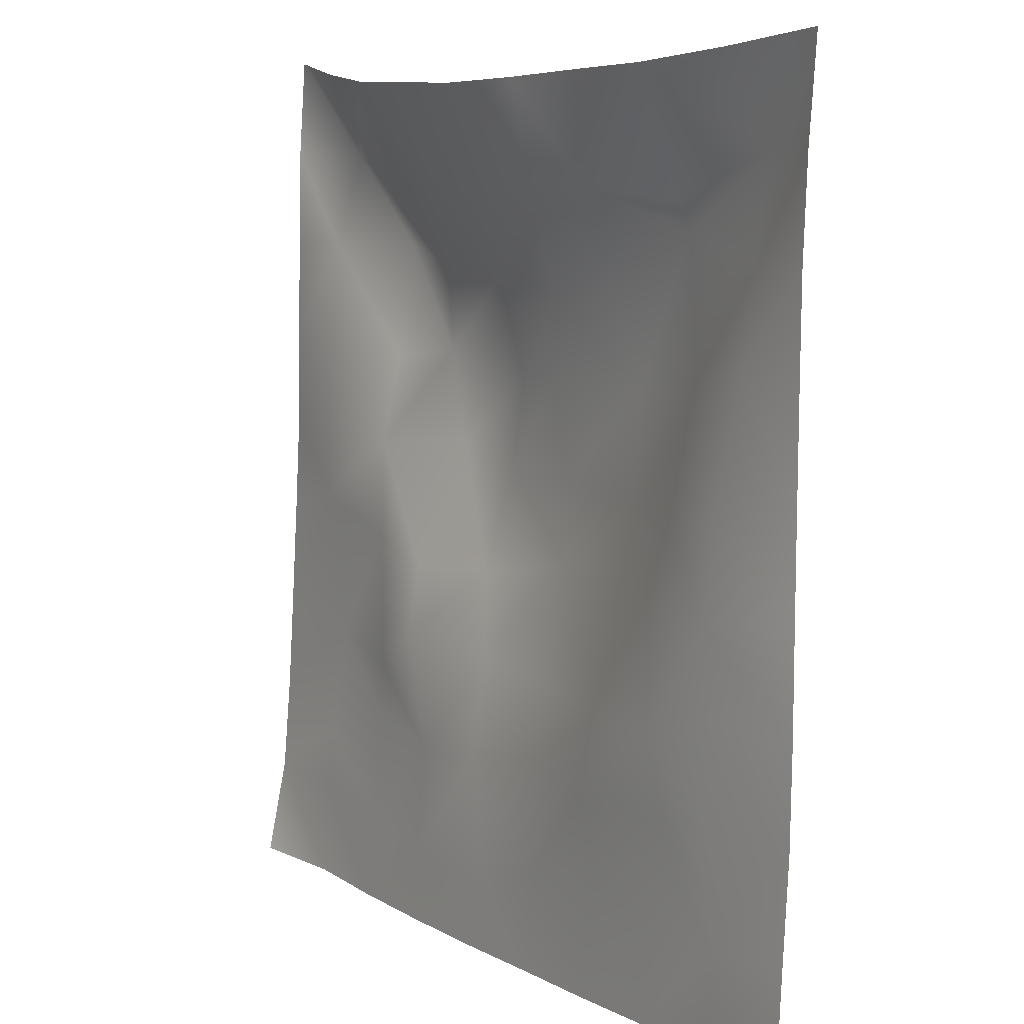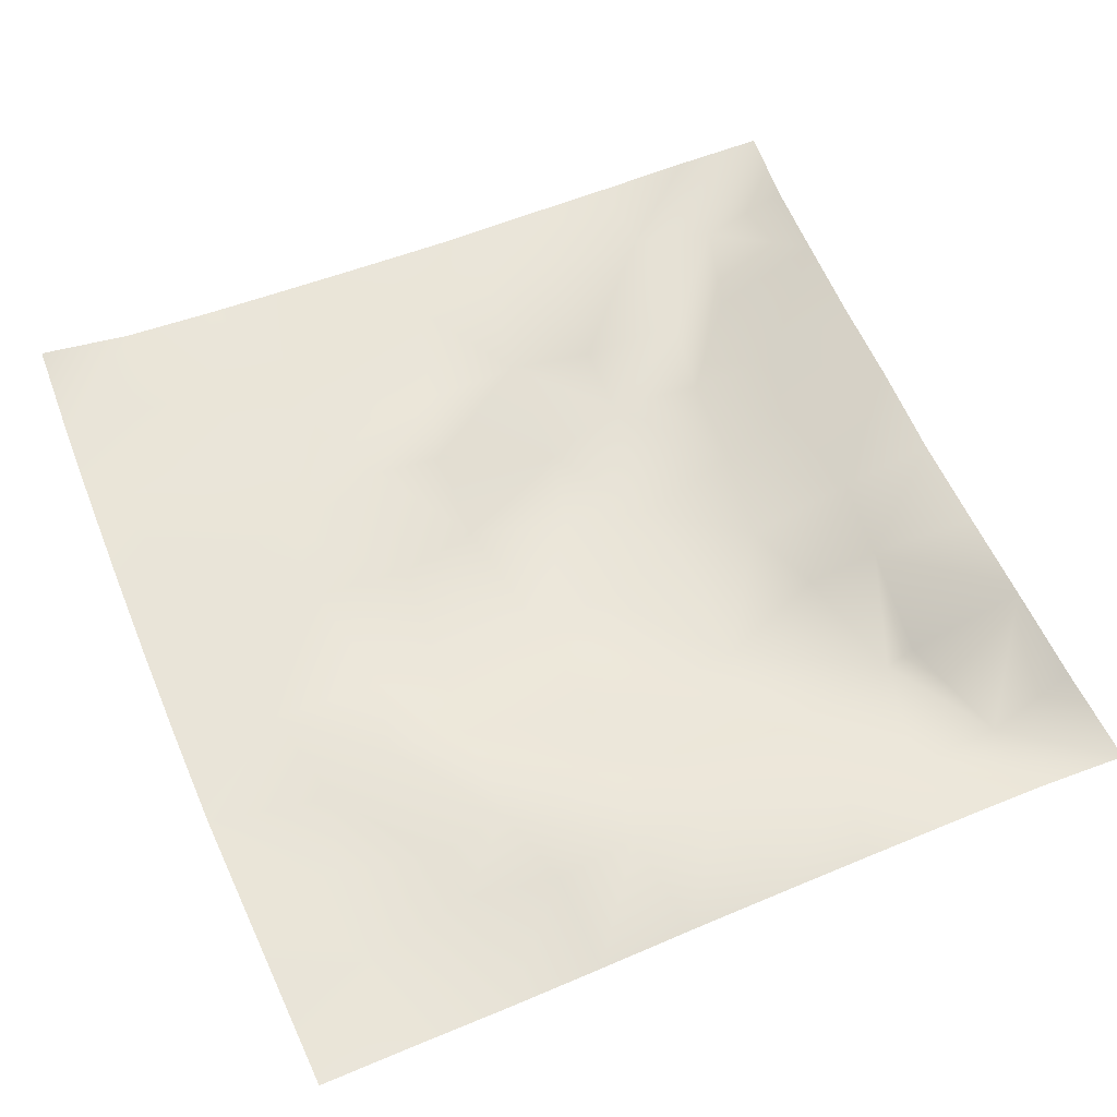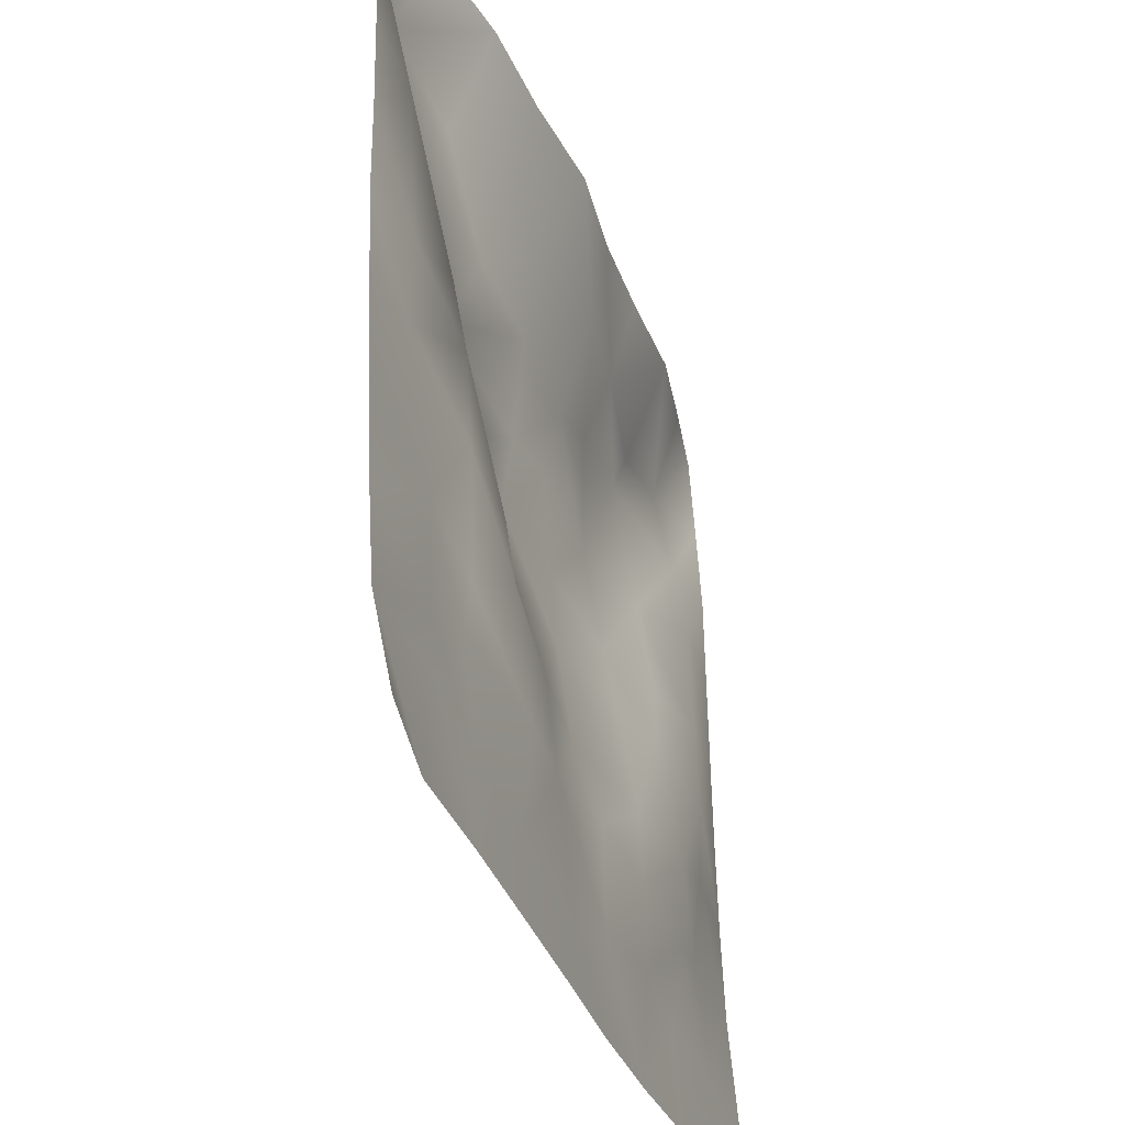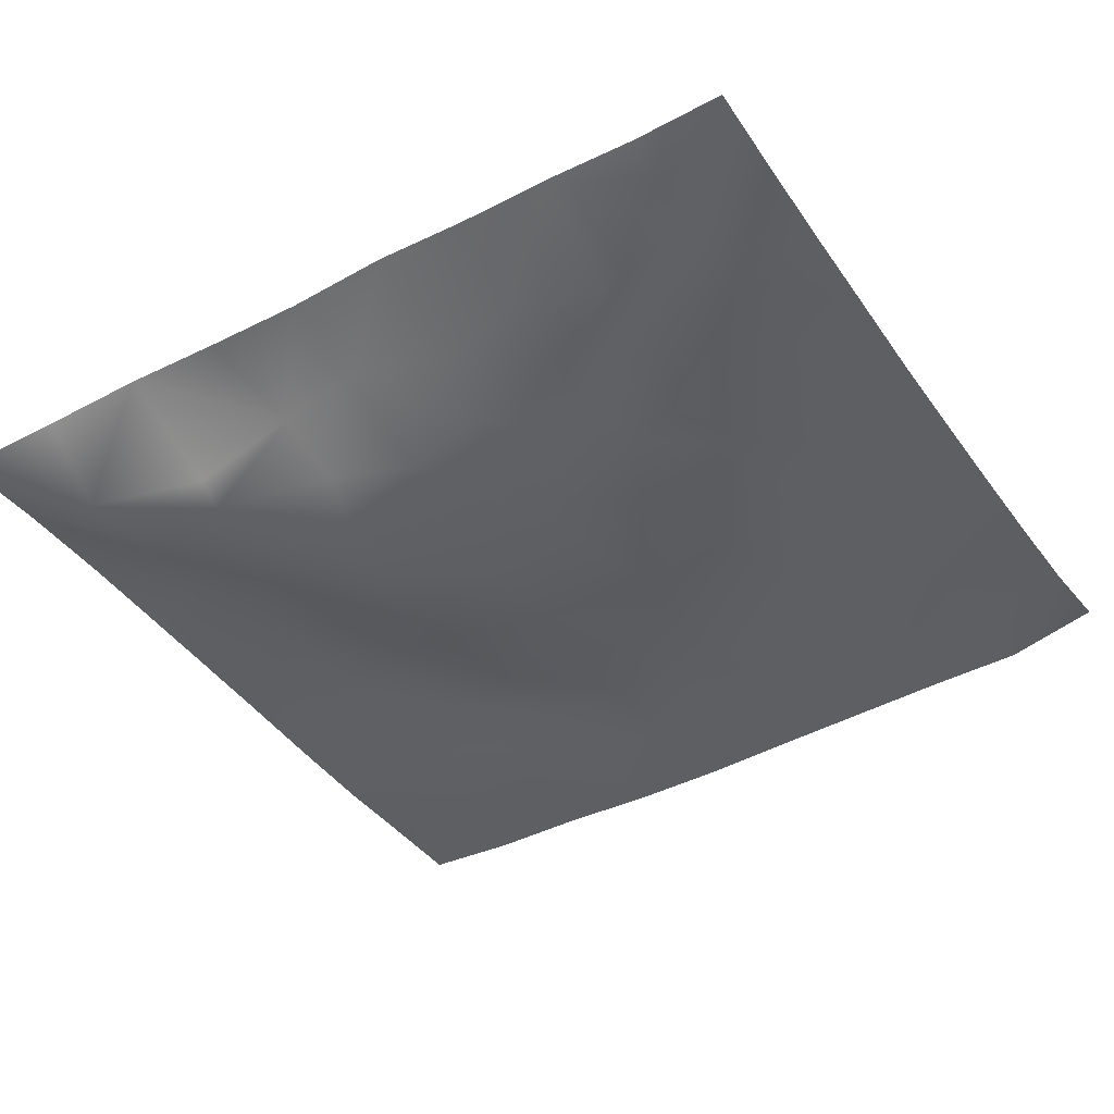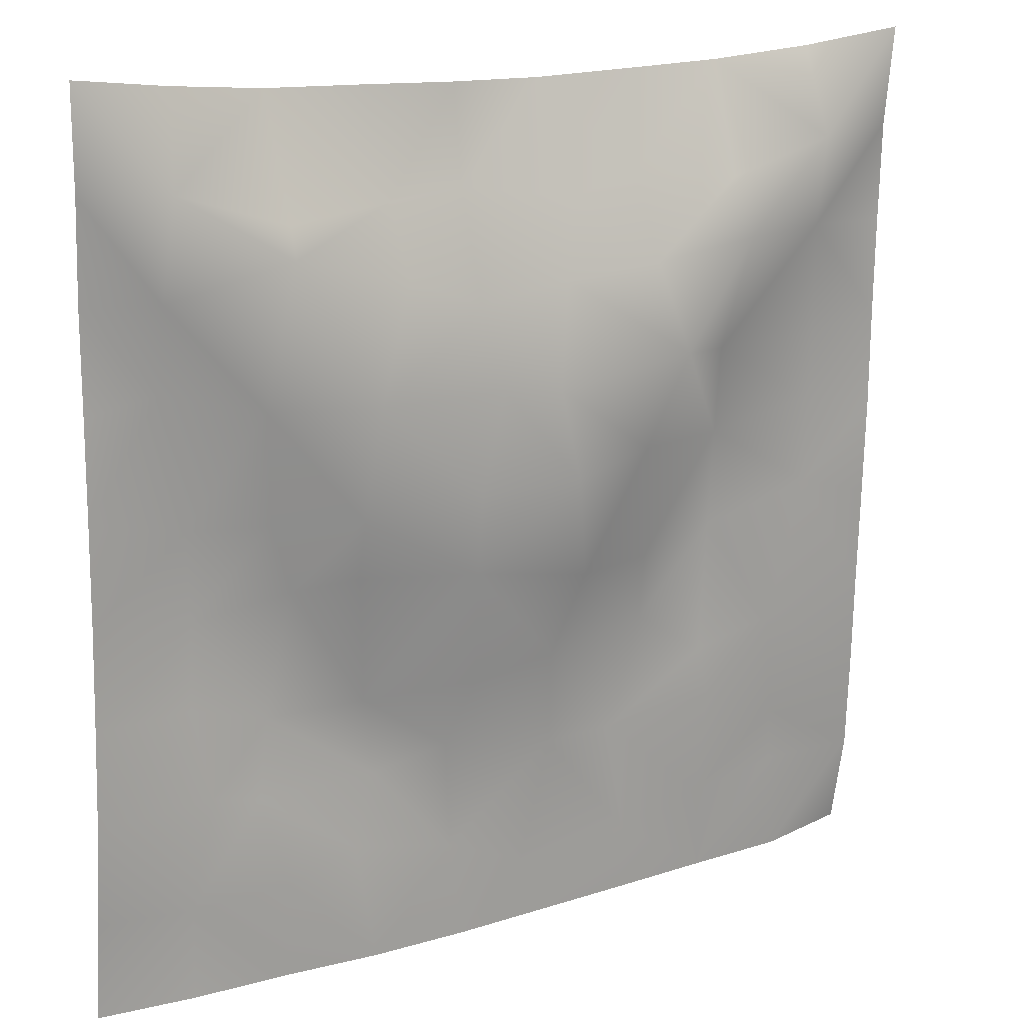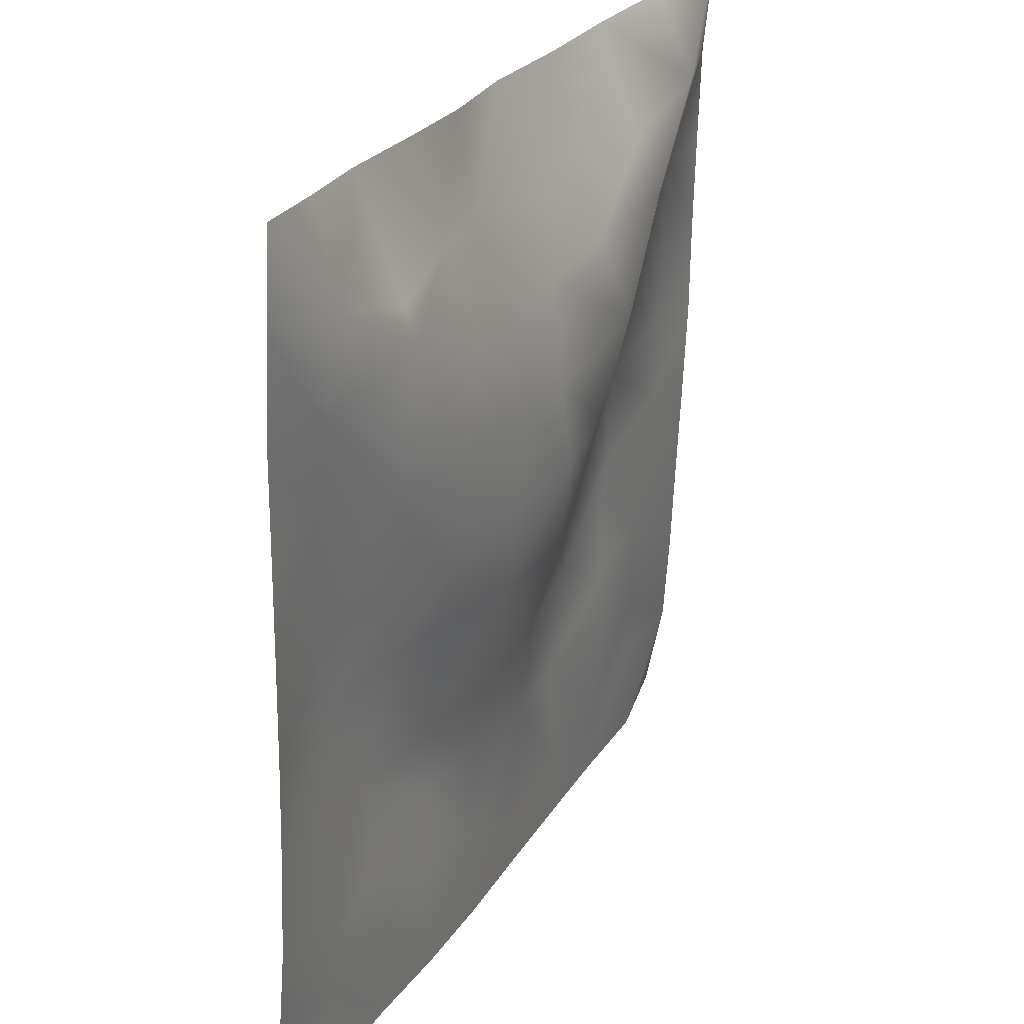
<metadata>
{"format":"obj","ext":"obj","renderer":"f3d","projection":"perspective","resolution":1024,"background":"white","views":[{"elev":7.8,"azim":57.3,"up":"+Y"},{"elev":61.0,"azim":66.8,"up":"+Z"},{"elev":-36.9,"azim":-69.8,"up":"+Y"},{"elev":-42.6,"azim":-148.5,"up":"+Z"},{"elev":16.6,"azim":149.1,"up":"+Y"},{"elev":26.9,"azim":116.6,"up":"+Y"}]}
</metadata>
<code>
o GNATVCloth
v -5.021 -4.967 0.6264
v 5.053 -4.992 0.3662
v -5.013 5.021 0.004229
v 4.987 5.021 0.004229
v -3.927 -5.024 0.4258
v -2.807 -5.059 0.4425
v -1.682 -5.086 0.4277
v -0.5558 -5.102 0.4014
v 0.5721 -5.106 0.3582
v 1.698 -5.1 0.3467
v 2.821 -5.064 0.3599
v 3.94 -5.027 0.3255
v 3.877 4.874 0.2317
v 2.771 4.763 0.4342
v 1.648 4.73 0.4421
v 0.5303 4.687 0.4893
v -0.5794 4.653 0.6231
v -1.689 4.698 0.5018
v -2.809 4.736 0.4533
v -3.907 4.849 0.2305
v -4.973 3.909 0.09888
v -4.962 2.794 0.1264
v -4.962 1.679 0.1521
v -4.963 0.5651 0.1642
v -4.97 -0.5471 0.2139
v -4.979 -1.659 0.2698
v -4.994 -2.769 0.3245
v -5.014 -3.878 0.4041
v 5.029 -3.885 0.2877
v 5.01 -2.774 0.2072
v 4.993 -1.663 0.1734
v 4.976 -0.5499 0.1572
v 4.969 0.5632 0.146
v 4.966 1.677 0.1362
v 4.967 2.792 0.1259
v 4.961 3.907 0.07187
v -3.838 -3.871 0.4156
v -3.791 -3.224 0.375
v -3.634 -1.94 0.263
v -4.081 -0.2817 0.206
v -4.106 0.7348 0.2335
v -4.098 1.518 0.1794
v -4.038 2.81 0.08793
v -3.937 3.864 -0.1974
v -2.712 -4.04 0.3562
v -2.771 -2.773 0.2651
v -2.644 -2.182 0.2811
v -2.711 -0.636 0.2515
v -2.743 0.4957 0.2004
v -2.681 1.529 0.01042
v -2.86 2.833 -0.2965
v -2.766 3.487 -0.05307
v -1.653 -4.28 0.3922
v -1.481 -2.965 0.4039
v -1.856 -1.667 0.3781
v -1.832 -0.878 0.2608
v -1.536 0.5541 -0.2124
v -2.011 1.609 -0.3304
v -1.736 2.628 -0.09244
v -1.575 3.601 0.1748
v -0.2272 -4.37 0.3658
v -0.5758 -2.942 0.3109
v -0.5277 -1.813 0.182
v -0.8334 -0.8598 -0.04043
v -0.6104 0.338 -0.272
v -0.3777 1.375 -0.2602
v -0.5756 2.537 -0.06009
v -0.7568 3.395 0.16
v 0.7457 -3.948 0.32
v 0.8217 -2.673 0.2607
v 0.5395 -1.907 0.06833
v 0.6217 -0.587 -0.1399
v 0.5848 0.3201 -0.2007
v 0.296 1.43 -0.191
v 0.5221 2.383 -0.08572
v 0.545 3.596 0.3051
v 1.961 -3.697 0.3128
v 1.679 -2.889 0.3968
v 1.824 -1.966 0.3007
v 1.992 -0.4599 0.0178
v 1.98 0.2147 -0.1116
v 1.83 1.468 -0.279
v 1.406 2.73 -0.1152
v 1.479 3.531 0.184
v 2.805 -3.95 0.2972
v 3.104 -2.861 0.3071
v 2.955 -1.987 0.4087
v 2.714 -0.5375 0.2106
v 2.955 0.2564 0.1443
v 3.07 1.54 -0.0732
v 2.766 3.102 -0.2287
v 2.74 3.436 -0.0681
v 3.932 -3.983 0.3162
v 3.666 -2.727 0.2749
v 3.872 -1.686 0.2972
v 3.806 -0.7315 0.361
v 3.858 0.2801 0.308
v 4.148 1.798 0.1839
v 4.126 2.75 0.01597
v 4.032 3.864 -0.1638
f 100 4 13
f 44 3 21
f 44 19 20
f 60 19 52
f 60 17 18
f 76 17 68
f 84 16 76
f 84 14 15
f 100 14 92
f 11 93 85
f 93 86 85
f 94 87 86
f 87 96 88
f 96 89 88
f 97 90 89
f 90 99 91
f 91 100 92
f 10 85 77
f 77 86 78
f 78 87 79
f 79 88 80
f 88 81 80
f 81 90 82
f 82 91 83
f 91 84 83
f 10 69 9
f 69 78 70
f 70 79 71
f 79 72 71
f 72 81 73
f 73 82 74
f 82 75 74
f 83 76 75
f 9 61 8
f 69 62 61
f 62 71 63
f 63 72 64
f 72 65 64
f 65 74 66
f 66 75 67
f 67 76 68
f 8 53 7
f 53 62 54
f 54 63 55
f 55 64 56
f 64 57 56
f 57 66 58
f 58 67 59
f 59 68 60
f 6 53 45
f 45 54 46
f 54 47 46
f 55 48 47
f 56 49 48
f 49 58 50
f 58 51 50
f 59 52 51
f 6 37 5
f 45 38 37
f 46 39 38
f 39 48 40
f 40 49 41
f 41 50 42
f 50 43 42
f 51 44 43
f 5 28 1
f 28 38 27
f 27 39 26
f 26 40 25
f 40 24 25
f 41 23 24
f 23 43 22
f 43 21 22
f 2 93 12
f 93 30 94
f 30 95 94
f 31 96 95
f 32 97 96
f 33 98 97
f 98 35 99
f 99 36 100
f 100 36 4
f 44 20 3
f 44 52 19
f 60 18 19
f 60 68 17
f 76 16 17
f 84 15 16
f 84 92 14
f 100 13 14
f 11 12 93
f 93 94 86
f 94 95 87
f 87 95 96
f 96 97 89
f 97 98 90
f 90 98 99
f 91 99 100
f 10 11 85
f 77 85 86
f 78 86 87
f 79 87 88
f 88 89 81
f 81 89 90
f 82 90 91
f 91 92 84
f 10 77 69
f 69 77 78
f 70 78 79
f 79 80 72
f 72 80 81
f 73 81 82
f 82 83 75
f 83 84 76
f 9 69 61
f 69 70 62
f 62 70 71
f 63 71 72
f 72 73 65
f 65 73 74
f 66 74 75
f 67 75 76
f 8 61 53
f 53 61 62
f 54 62 63
f 55 63 64
f 64 65 57
f 57 65 66
f 58 66 67
f 59 67 68
f 6 7 53
f 45 53 54
f 54 55 47
f 55 56 48
f 56 57 49
f 49 57 58
f 58 59 51
f 59 60 52
f 6 45 37
f 45 46 38
f 46 47 39
f 39 47 48
f 40 48 49
f 41 49 50
f 50 51 43
f 51 52 44
f 5 37 28
f 28 37 38
f 27 38 39
f 26 39 40
f 40 41 24
f 41 42 23
f 23 42 43
f 43 44 21
f 2 29 93
f 93 29 30
f 30 31 95
f 31 32 96
f 32 33 97
f 33 34 98
f 98 34 35
f 99 35 36

</code>
